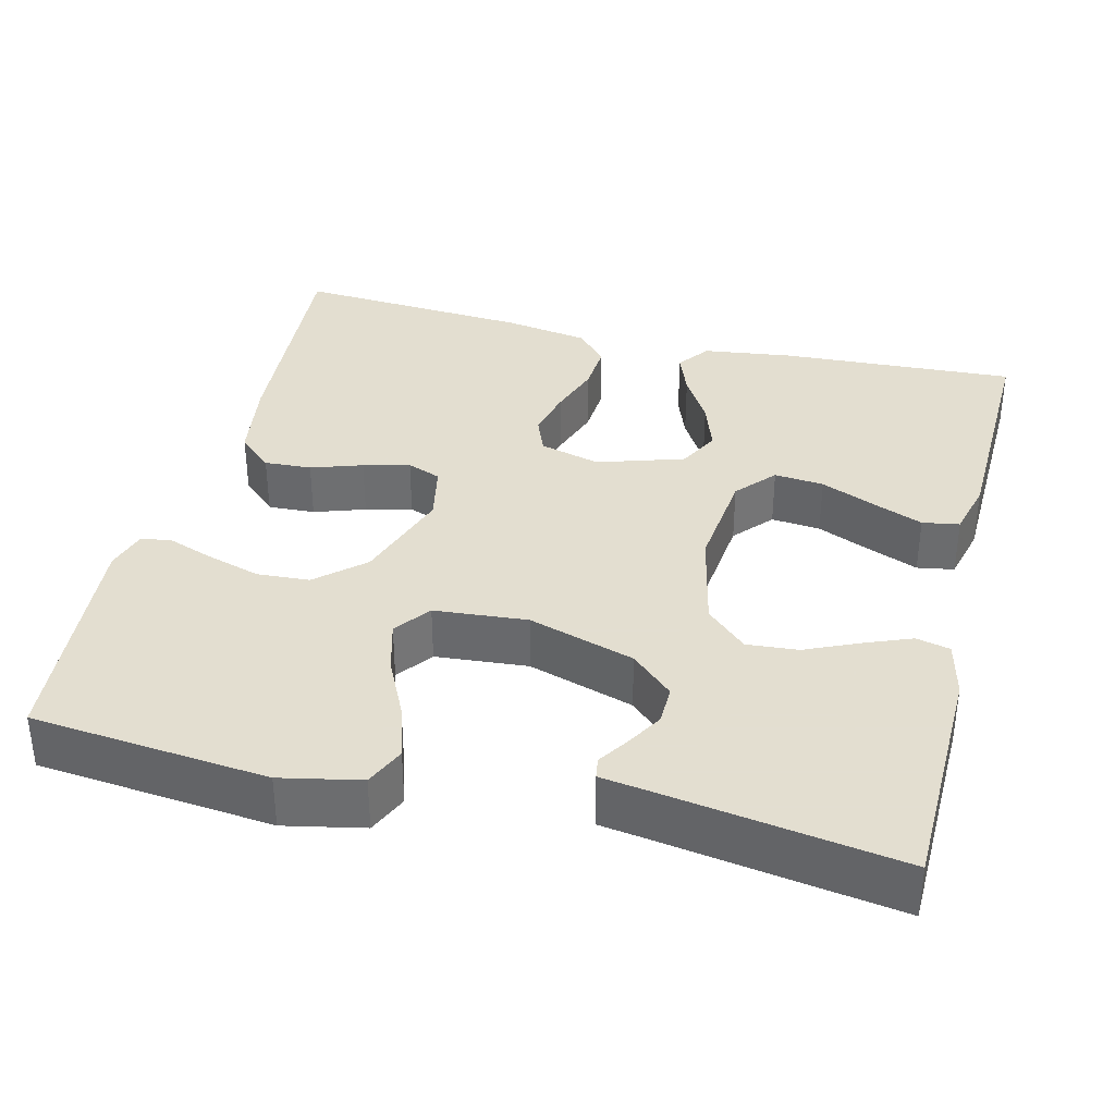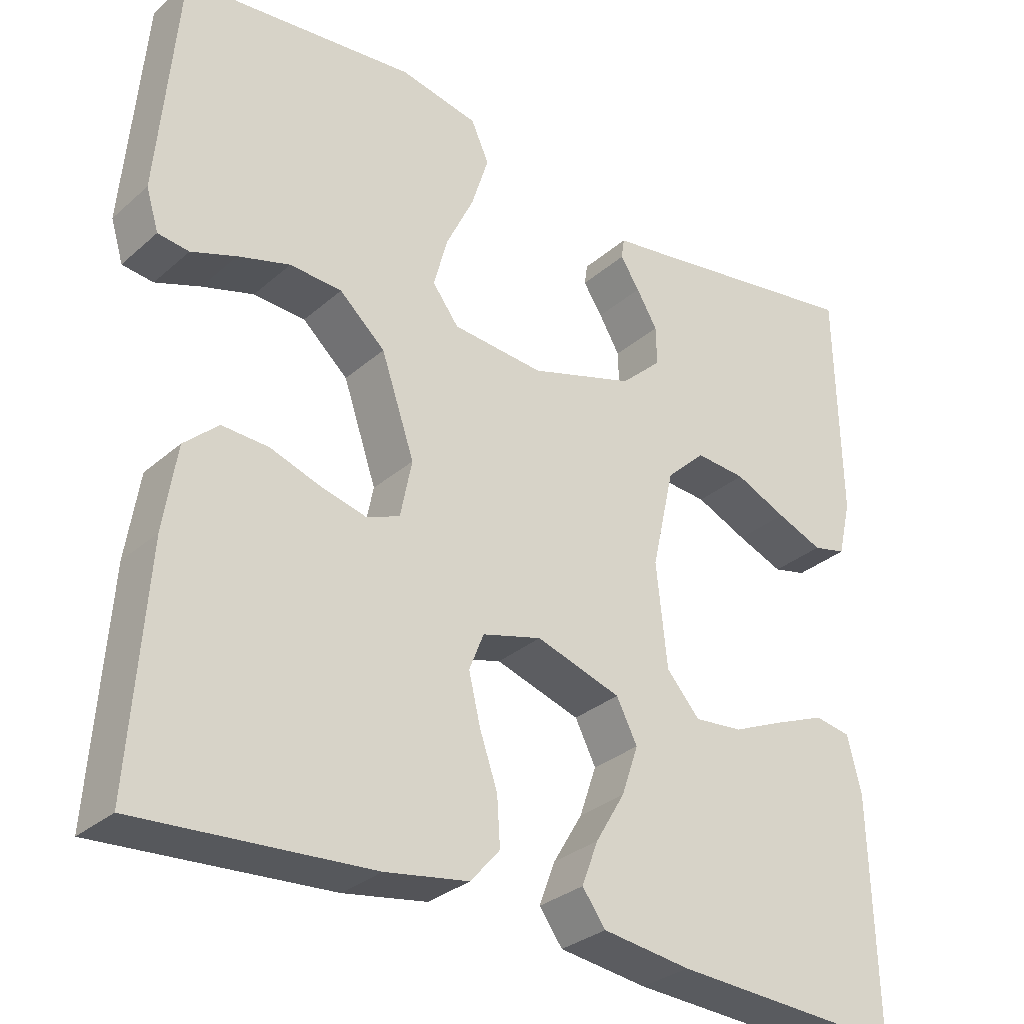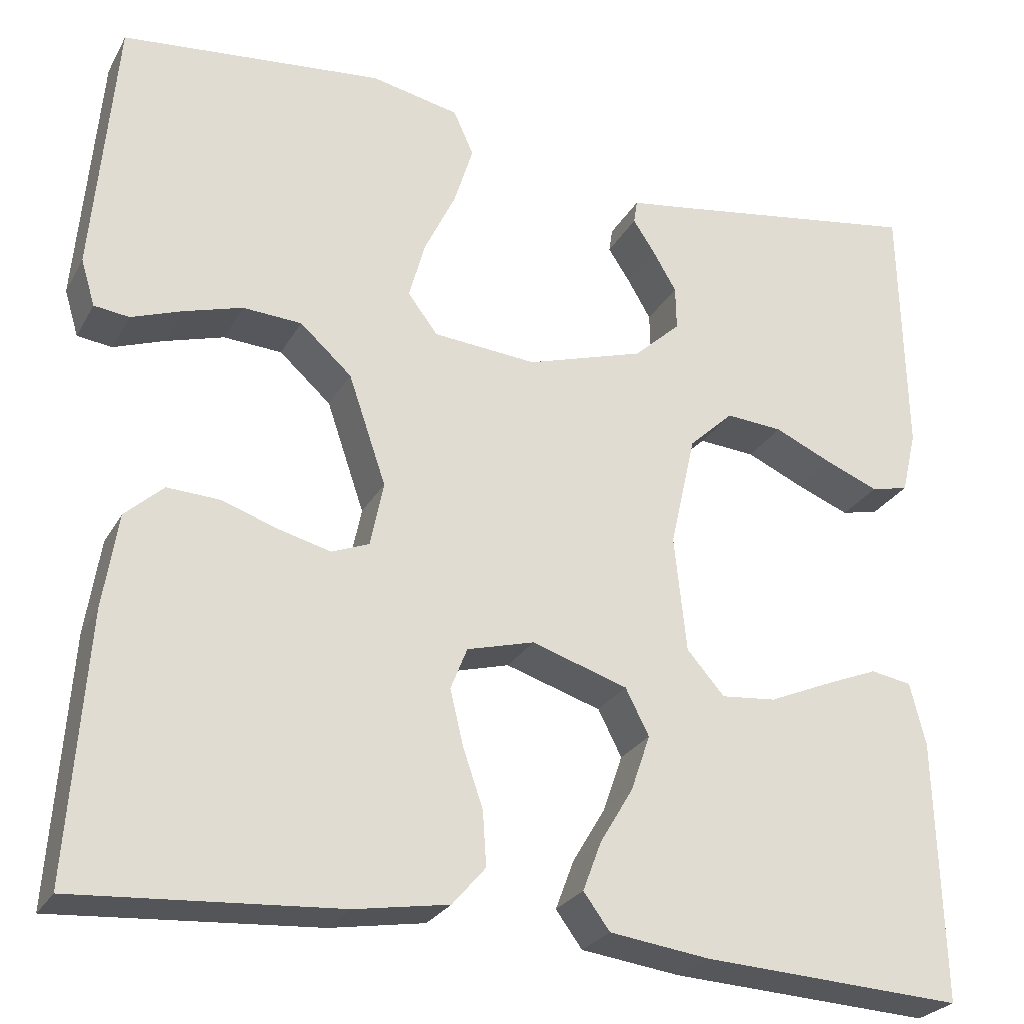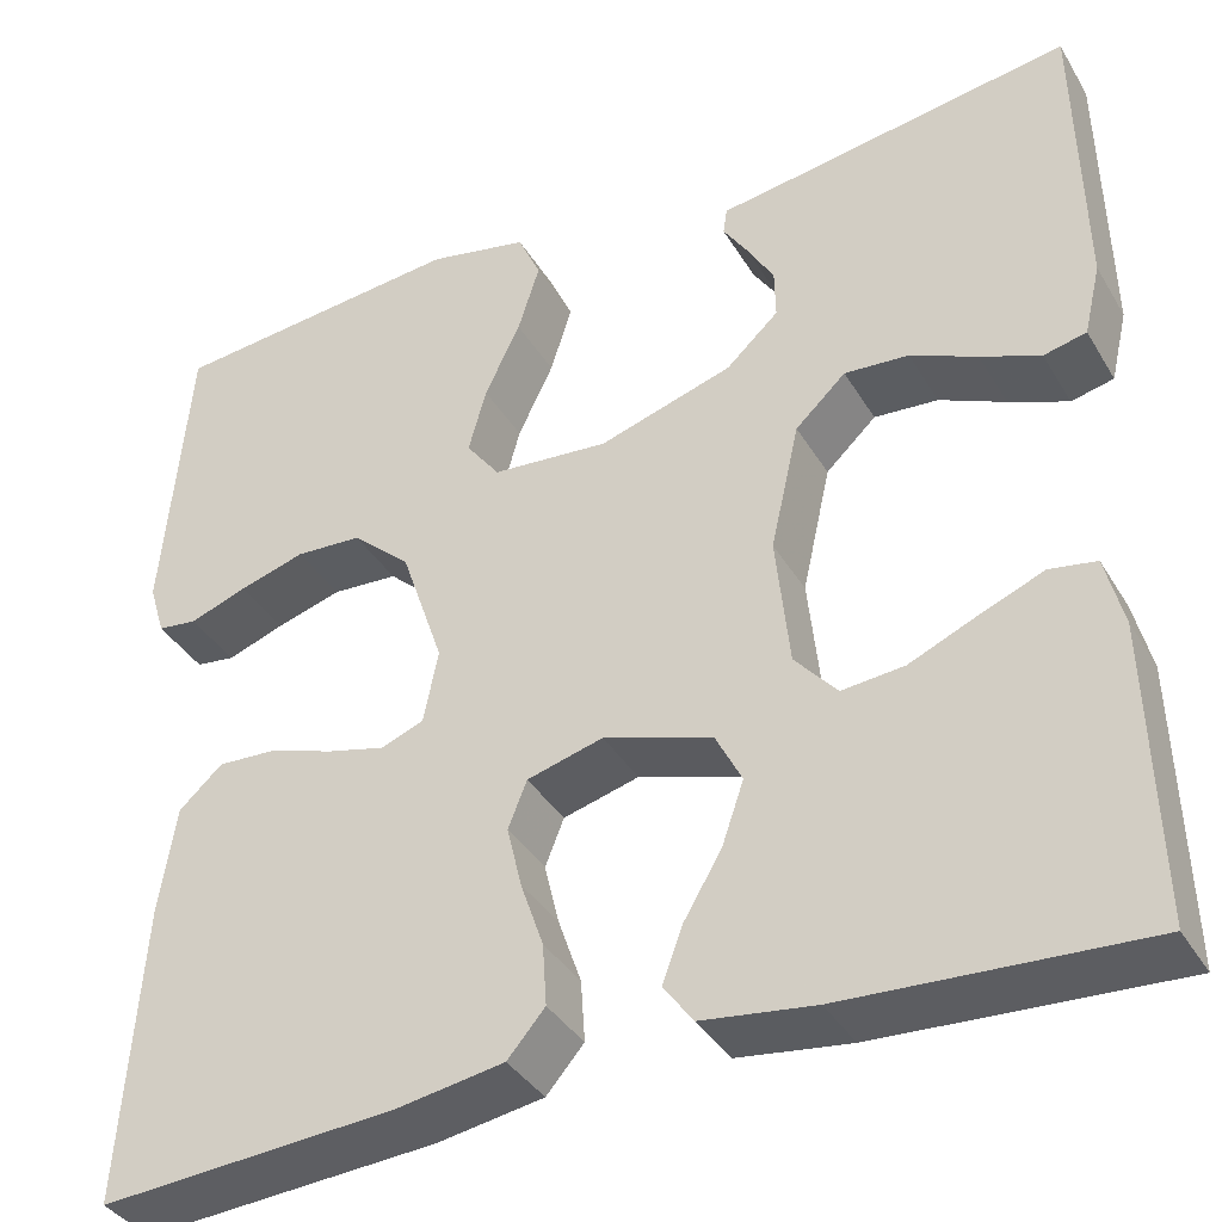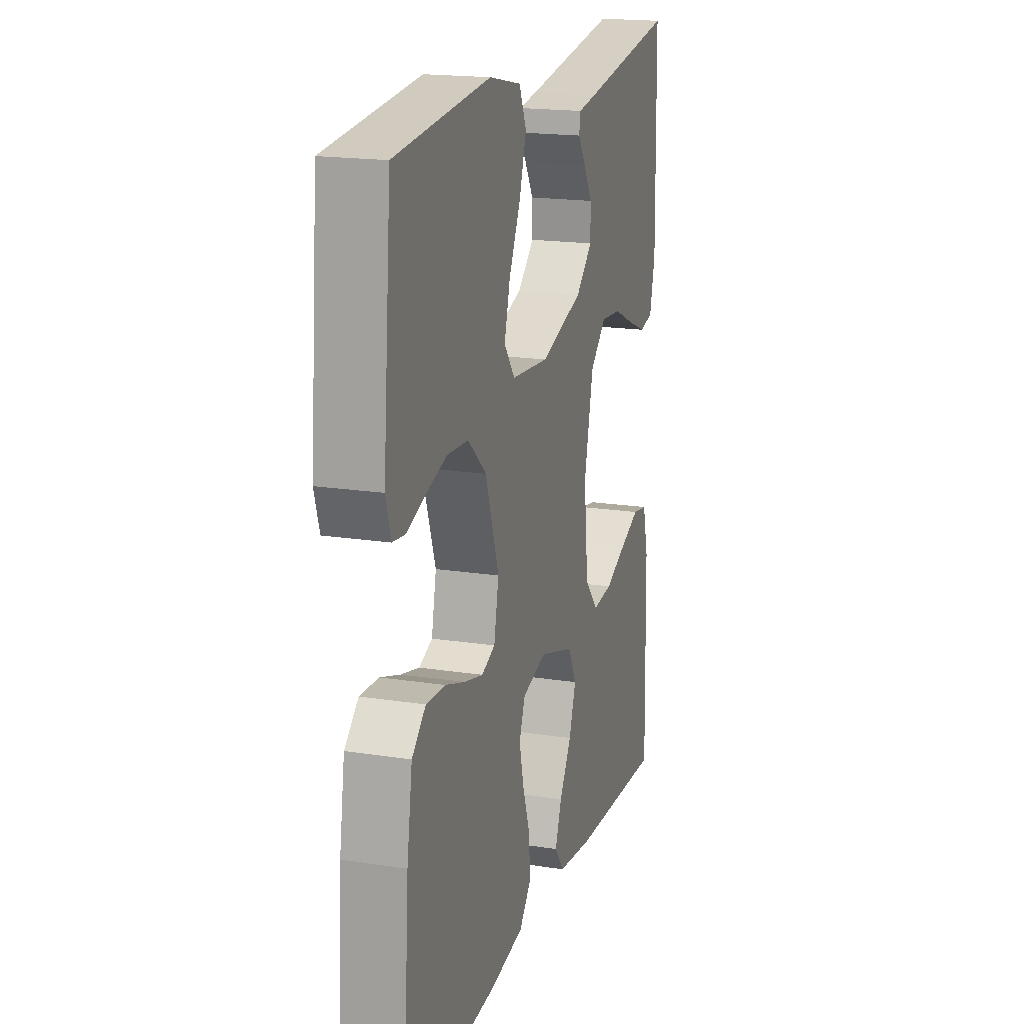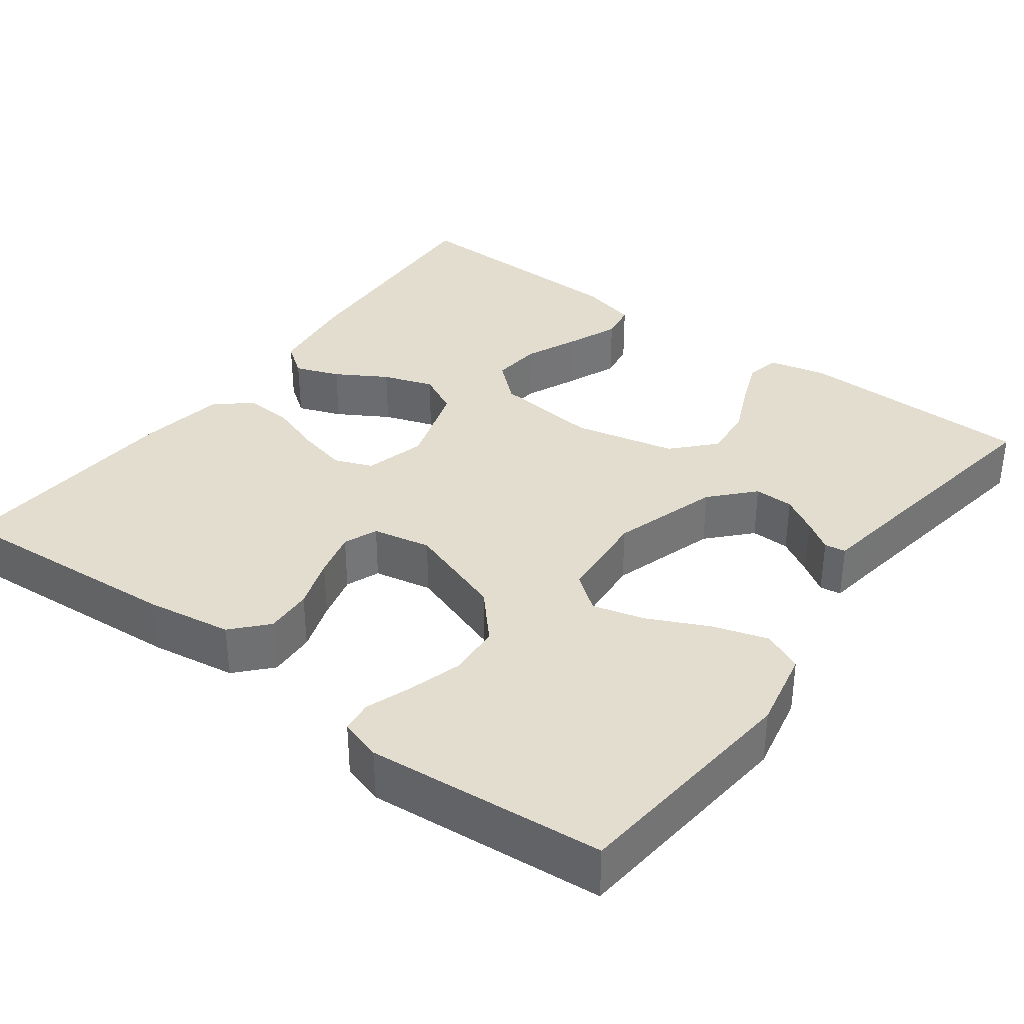
<metadata>
{"format":"obj","ext":"obj","renderer":"f3d","projection":"perspective","resolution":1024,"background":"white","views":[{"elev":35.9,"azim":13.9,"up":"+Y"},{"elev":-30.7,"azim":-39.0,"up":"+Z"},{"elev":-26.1,"azim":-23.3,"up":"+Z"},{"elev":-37.6,"azim":27.6,"up":"+Z"},{"elev":18.3,"azim":-73.2,"up":"+Z"},{"elev":35.5,"azim":-53.4,"up":"+Y"}]}
</metadata>
<code>
v -0.5 0.07 -0.5
v -0.479 0.07 -0.2
v -0.462 0.07 -0.091
v -0.418 0.07 -0.051
v -0.358 0.07 -0.054
v -0.293 0.07 -0.076
v -0.234 0.07 -0.091
v -0.191 0.07 -0.074
v -0.176 0.07 0
v -0.219 0.07 0.126
v -0.278 0.07 0.179
v -0.345 0.07 0.183
v -0.412 0.07 0.163
v -0.47 0.07 0.142
v -0.51 0.07 0.147
v -0.526 0.07 0.2
v -0.5 0.07 0.5
v -0.2 0.07 0.53
v -0.099 0.07 0.509
v -0.076 0.07 0.458
v -0.098 0.07 0.388
v -0.134 0.07 0.313
v -0.152 0.07 0.247
v -0.118 0.07 0.202
v 0 0.07 0.192
v 0.135 0.07 0.234
v 0.188 0.07 0.283
v 0.187 0.07 0.333
v 0.16 0.07 0.379
v 0.135 0.07 0.417
v 0.139 0.07 0.444
v 0.2 0.07 0.453
v 0.5 0.07 0.5
v 0.506 0.07 0.2
v 0.489 0.07 0.128
v 0.446 0.07 0.118
v 0.386 0.07 0.142
v 0.319 0.07 0.172
v 0.254 0.07 0.177
v 0.203 0.07 0.129
v 0.174 0.07 0
v 0.188 0.07 -0.133
v 0.231 0.07 -0.182
v 0.294 0.07 -0.176
v 0.363 0.07 -0.146
v 0.427 0.07 -0.12
v 0.474 0.07 -0.128
v 0.492 0.07 -0.2
v 0.5 0.07 -0.5
v 0.2 0.07 -0.484
v 0.086 0.07 -0.469
v 0.056 0.07 -0.428
v 0.077 0.07 -0.372
v 0.115 0.07 -0.308
v 0.137 0.07 -0.244
v 0.11 0.07 -0.191
v 0 0.07 -0.156
v -0.077 0.07 -0.177
v -0.096 0.07 -0.225
v -0.081 0.07 -0.288
v -0.058 0.07 -0.355
v -0.054 0.07 -0.417
v -0.092 0.07 -0.461
v -0.2 0.07 -0.479
v -0.5 0 -0.5
v -0.479 0 -0.2
v -0.462 0 -0.091
v -0.418 0 -0.051
v -0.358 0 -0.054
v -0.293 0 -0.076
v -0.234 0 -0.091
v -0.191 0 -0.074
v -0.176 0 0
v -0.219 0 0.126
v -0.278 0 0.179
v -0.345 0 0.183
v -0.412 0 0.163
v -0.47 0 0.142
v -0.51 0 0.147
v -0.526 0 0.2
v -0.5 0 0.5
v -0.2 0 0.53
v -0.099 0 0.509
v -0.076 0 0.458
v -0.098 0 0.388
v -0.134 0 0.313
v -0.152 0 0.247
v -0.118 0 0.202
v 0 0 0.192
v 0.135 0 0.234
v 0.188 0 0.283
v 0.187 0 0.333
v 0.16 0 0.379
v 0.135 0 0.417
v 0.139 0 0.444
v 0.2 0 0.453
v 0.5 0 0.5
v 0.506 0 0.2
v 0.489 0 0.128
v 0.446 0 0.118
v 0.386 0 0.142
v 0.319 0 0.172
v 0.254 0 0.177
v 0.203 0 0.129
v 0.174 0 0
v 0.188 0 -0.133
v 0.231 0 -0.182
v 0.294 0 -0.176
v 0.363 0 -0.146
v 0.427 0 -0.12
v 0.474 0 -0.128
v 0.492 0 -0.2
v 0.5 0 -0.5
v 0.2 0 -0.484
v 0.086 0 -0.469
v 0.056 0 -0.428
v 0.077 0 -0.372
v 0.115 0 -0.308
v 0.137 0 -0.244
v 0.11 0 -0.191
v 0 0 -0.156
v -0.077 0 -0.177
v -0.096 0 -0.225
v -0.081 0 -0.288
v -0.058 0 -0.355
v -0.054 0 -0.417
v -0.092 0 -0.461
v -0.2 0 -0.479
f 4 5 6
f 3 4 6
f 2 3 6
f 1 2 6
f 64 1 6
f 63 64 6
f 62 63 6
f 61 62 6
f 60 61 6
f 59 60 6 7
f 58 59 7 8
f 57 58 8 9
f 56 57 9 10
f 52 53 54
f 51 52 54
f 50 51 54
f 49 50 54
f 48 49 54
f 47 48 54
f 46 47 54
f 45 46 54
f 44 45 54
f 43 44 54 55
f 42 43 55 56
f 36 37 38
f 35 36 38
f 34 35 38
f 33 34 38
f 32 33 38
f 31 32 38
f 30 31 38
f 29 30 38
f 28 29 38
f 27 28 38 39
f 26 27 39 40
f 20 21 22
f 19 20 22
f 18 19 22
f 17 18 22
f 16 17 22
f 15 16 22
f 14 15 22
f 13 14 22
f 12 13 22 23
f 11 12 23 24
f 41 42 56 10
f 25 26 40 41
f 24 25 41
f 11 24 41
f 10 11 41
f 70 69 68
f 70 68 67
f 70 67 66
f 70 66 65
f 70 65 128
f 70 128 127
f 70 127 126
f 70 126 125
f 70 125 124
f 71 70 124 123
f 72 71 123 122
f 73 72 122 121
f 74 73 121 120
f 118 117 116
f 118 116 115
f 118 115 114
f 118 114 113
f 118 113 112
f 118 112 111
f 118 111 110
f 118 110 109
f 118 109 108
f 119 118 108 107
f 120 119 107 106
f 102 101 100
f 102 100 99
f 102 99 98
f 102 98 97
f 102 97 96
f 102 96 95
f 102 95 94
f 102 94 93
f 102 93 92
f 103 102 92 91
f 104 103 91 90
f 86 85 84
f 86 84 83
f 86 83 82
f 86 82 81
f 86 81 80
f 86 80 79
f 86 79 78
f 86 78 77
f 87 86 77 76
f 88 87 76 75
f 74 120 106 105
f 105 104 90 89
f 105 89 88
f 105 88 75
f 105 75 74
f 1 65 66 2
f 2 66 67 3
f 3 67 68 4
f 4 68 69 5
f 5 69 70 6
f 6 70 71 7
f 7 71 72 8
f 8 72 73 9
f 9 73 74 10
f 10 74 75 11
f 11 75 76 12
f 12 76 77 13
f 13 77 78 14
f 14 78 79 15
f 15 79 80 16
f 16 80 81 17
f 17 81 82 18
f 18 82 83 19
f 19 83 84 20
f 20 84 85 21
f 21 85 86 22
f 22 86 87 23
f 23 87 88 24
f 24 88 89 25
f 25 89 90 26
f 26 90 91 27
f 27 91 92 28
f 28 92 93 29
f 29 93 94 30
f 30 94 95 31
f 31 95 96 32
f 32 96 97 33
f 33 97 98 34
f 34 98 99 35
f 35 99 100 36
f 36 100 101 37
f 37 101 102 38
f 38 102 103 39
f 39 103 104 40
f 40 104 105 41
f 41 105 106 42
f 42 106 107 43
f 43 107 108 44
f 44 108 109 45
f 45 109 110 46
f 46 110 111 47
f 47 111 112 48
f 48 112 113 49
f 49 113 114 50
f 50 114 115 51
f 51 115 116 52
f 52 116 117 53
f 53 117 118 54
f 54 118 119 55
f 55 119 120 56
f 56 120 121 57
f 57 121 122 58
f 58 122 123 59
f 59 123 124 60
f 60 124 125 61
f 61 125 126 62
f 62 126 127 63
f 63 127 128 64
f 64 128 65 1

</code>
